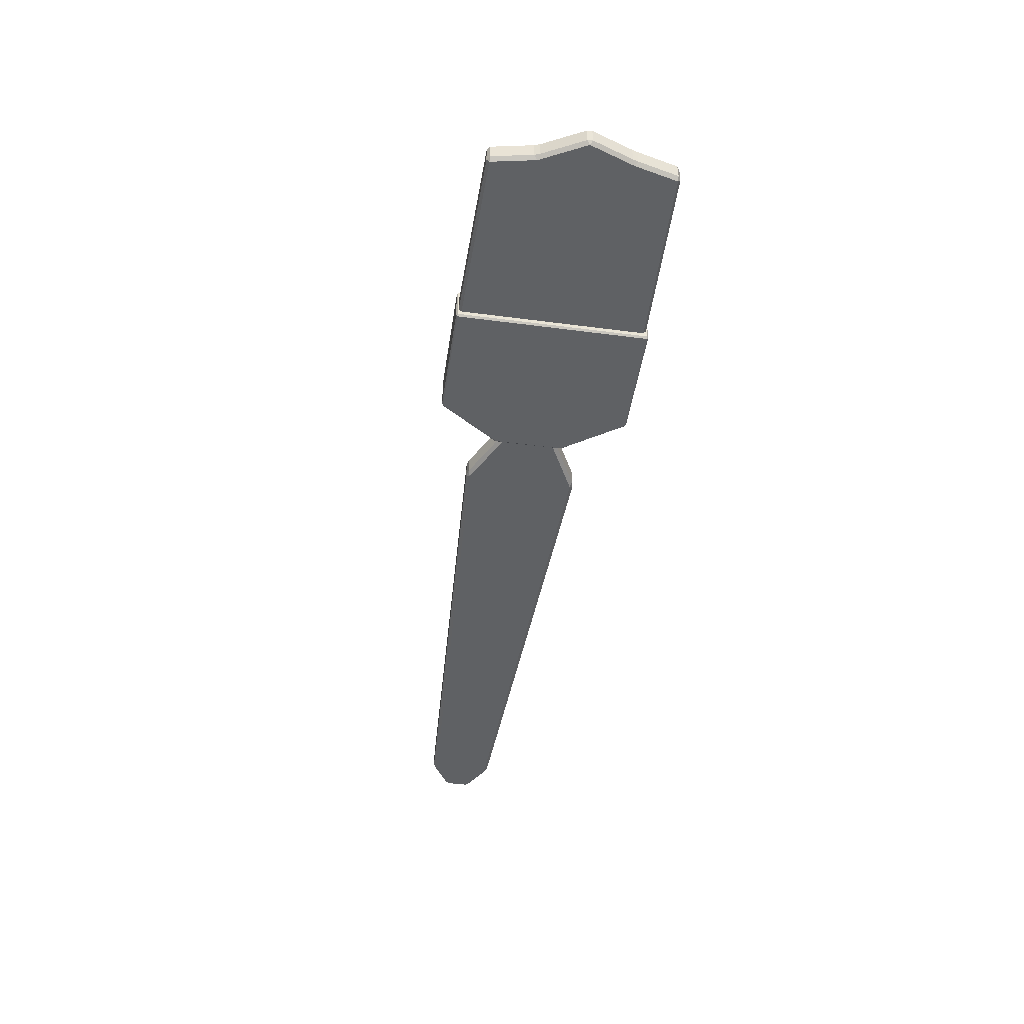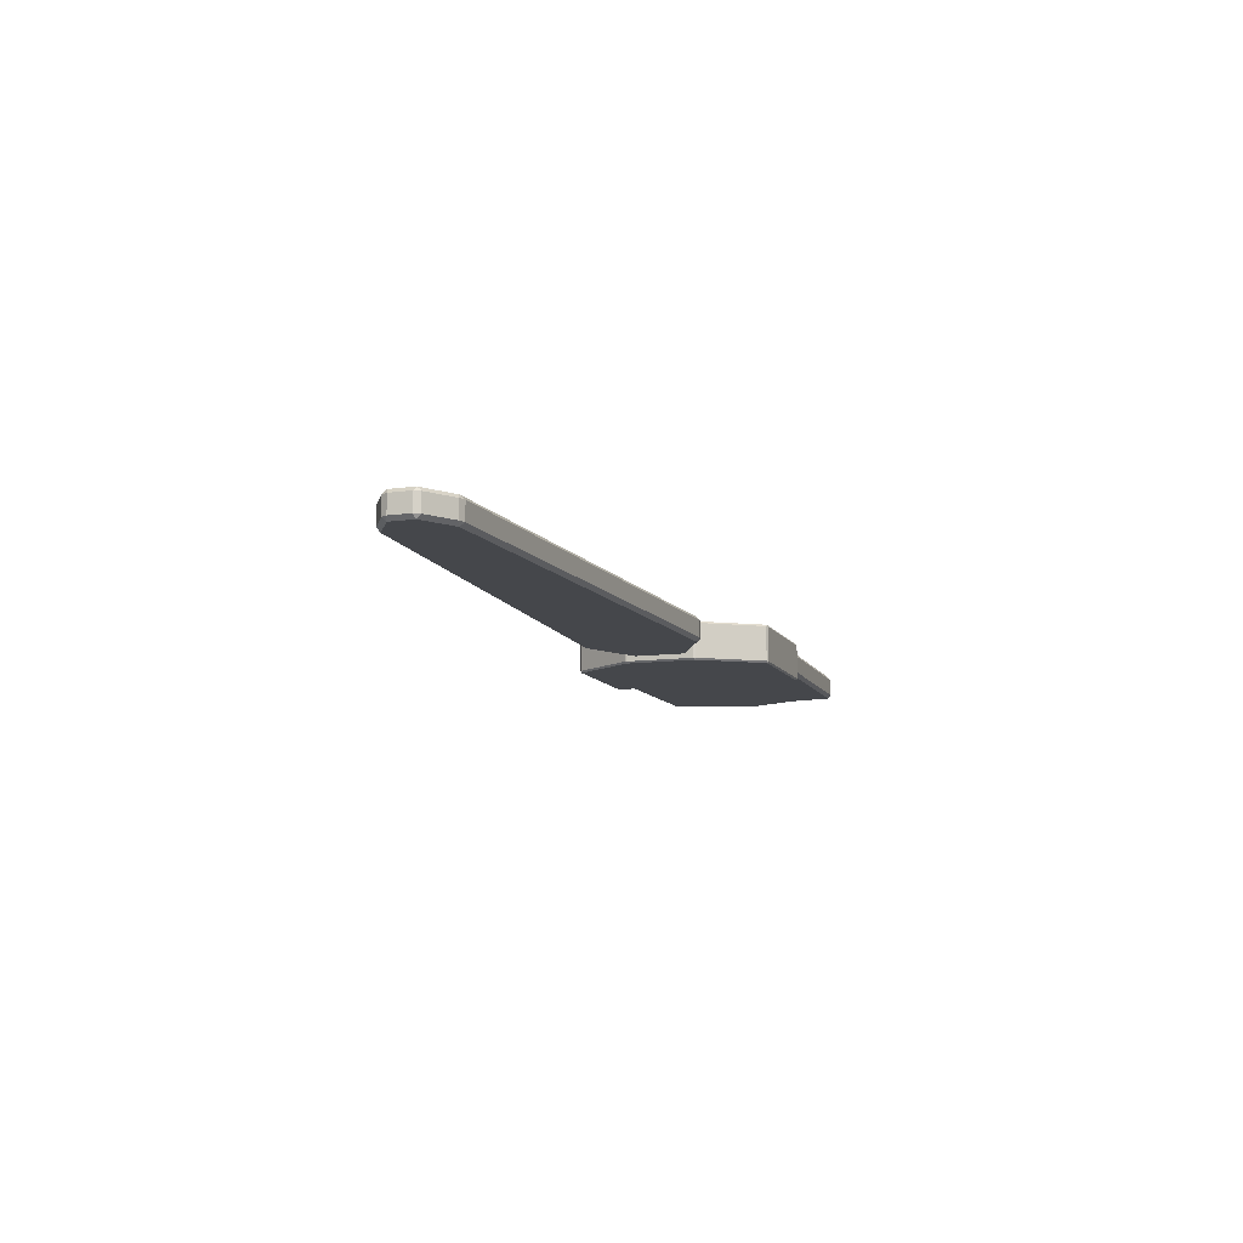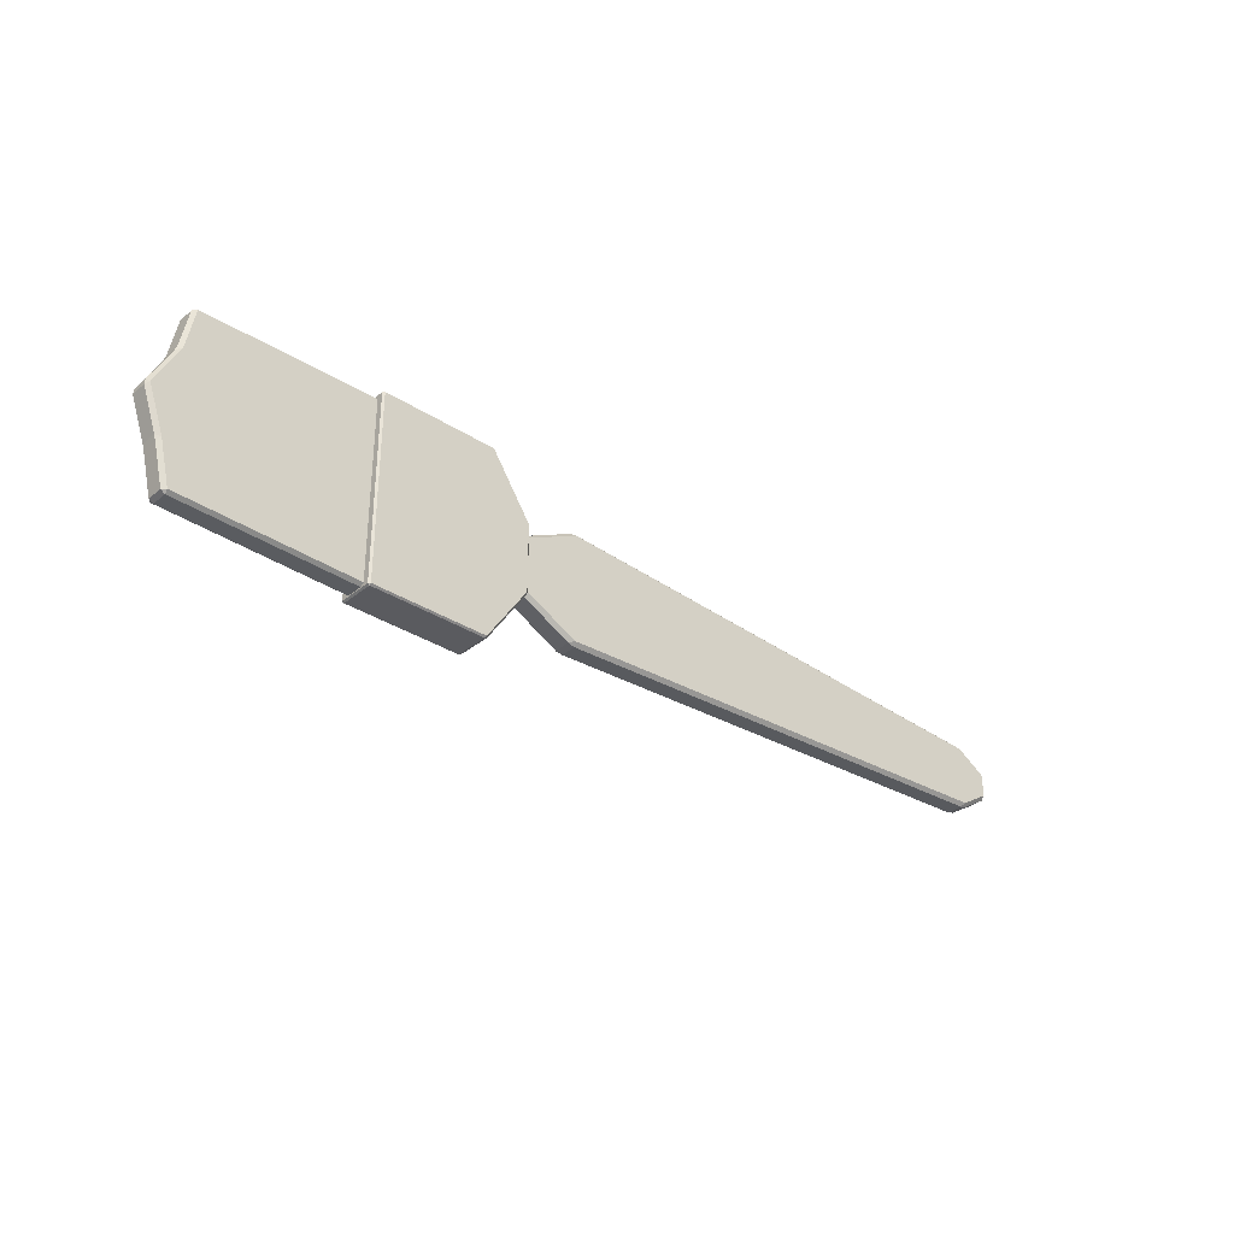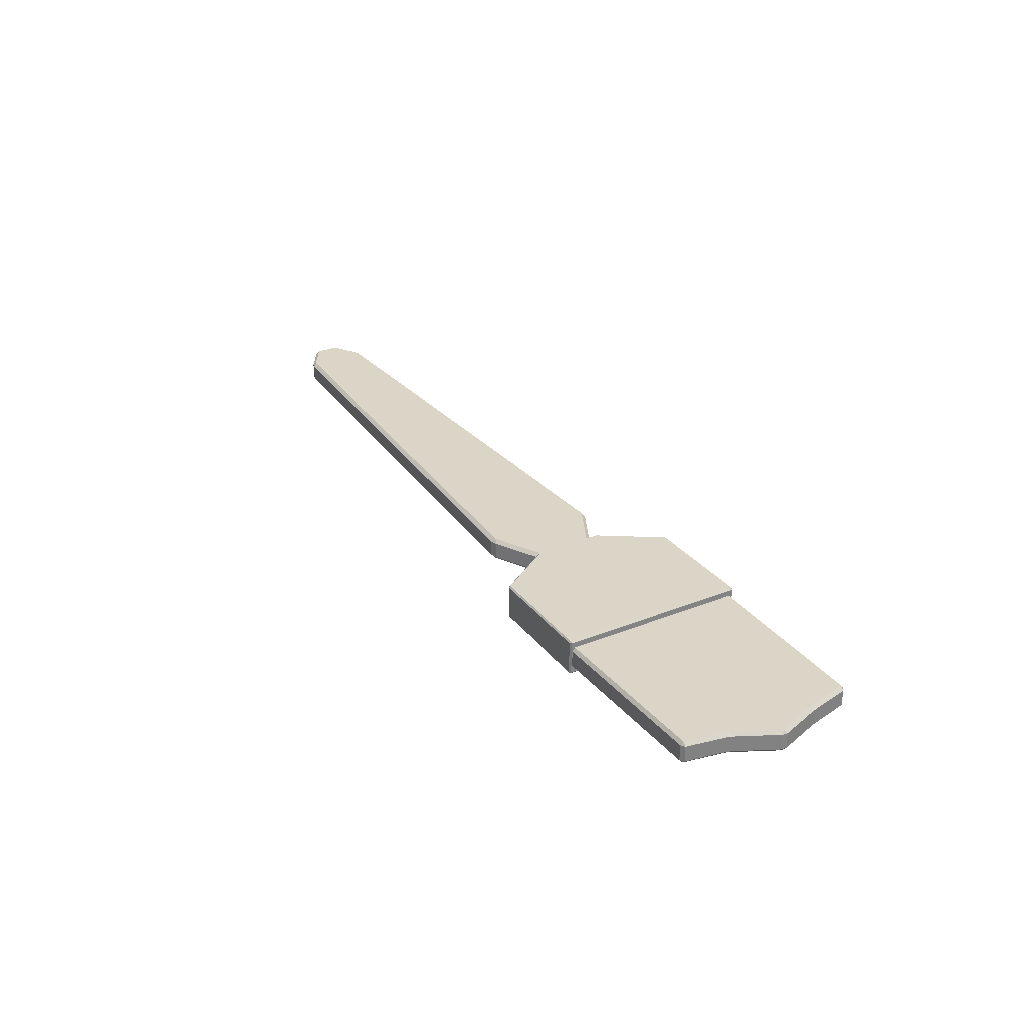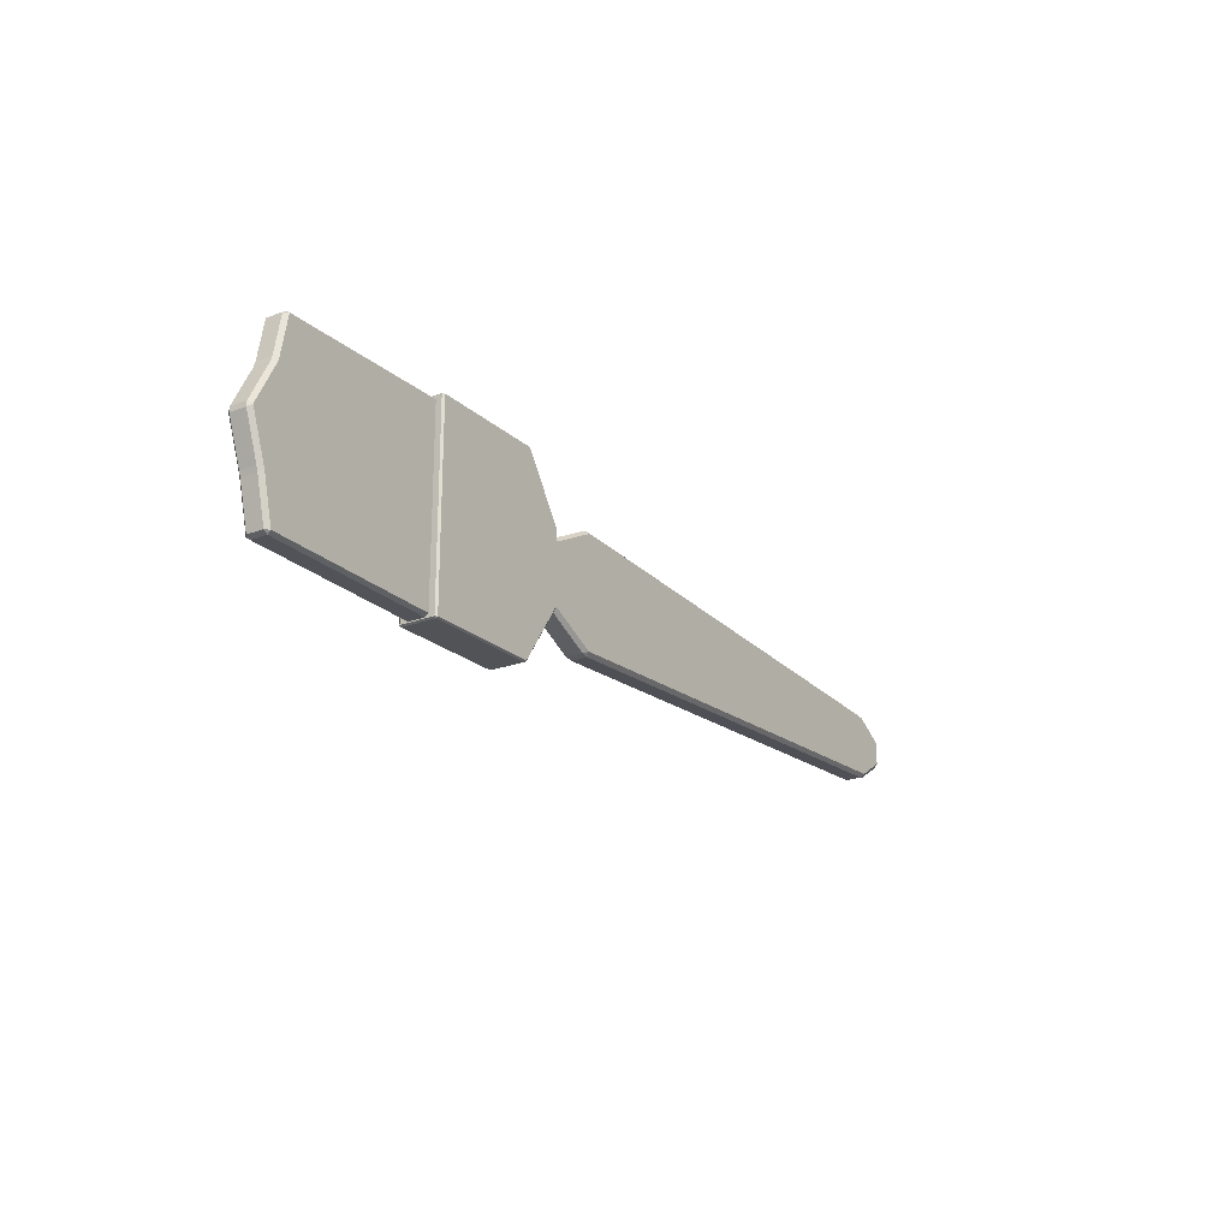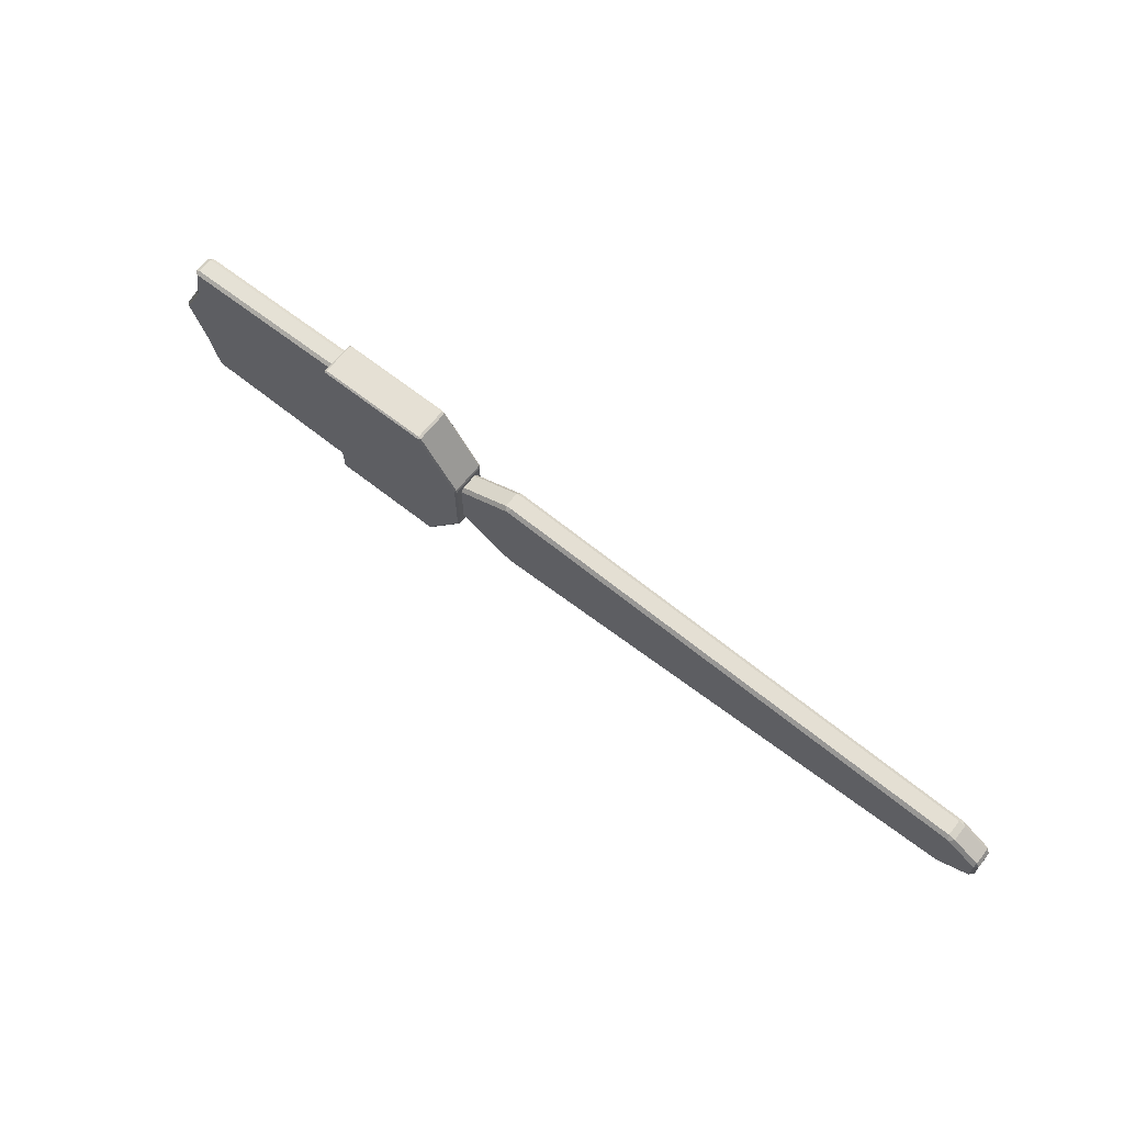
<metadata>
{"format":"obj","ext":"obj","renderer":"f3d","projection":"perspective","resolution":1024,"background":"white","views":[{"elev":-46.4,"azim":81.5,"up":"+Y"},{"elev":-10.5,"azim":-71.3,"up":"+Y"},{"elev":-33.0,"azim":138.4,"up":"+Z"},{"elev":29.6,"azim":59.5,"up":"+Y"},{"elev":-21.7,"azim":123.6,"up":"+Z"},{"elev":65.4,"azim":-141.6,"up":"+Z"}]}
</metadata>
<code>
o Plane
v 0.8741 0.02731 0.2606
v 0.8641 0.02731 0.2533
v 0.8741 0.01731 0.2531
v 1.364 0.02731 0.2506
v 1.365 0.01731 0.243
v 1.375 0.02731 0.2429
v 0.8741 0.02731 -0.2606
v 0.8741 0.01731 -0.2531
v 0.8641 0.02731 -0.2533
v 1.377 0.02731 -0.2506
v 1.388 0.02731 -0.2429
v 1.378 0.01731 -0.243
v 1.396 0.02731 0.1326
v 1.388 0.01731 0.1233
v 1.401 0.02731 0.1181
v 1.458 0.02731 0.007038
v 1.451 0.01731 -0.000428
v 1.459 0.02731 -0.00729
v 1.415 0.02731 -0.1326
v 1.42 0.02731 -0.1179
v 1.407 0.01731 -0.1235
v 0.8741 0.08253 0.2531
v 0.8641 0.07253 0.2533
v 0.8741 0.07253 0.2606
v 1.364 0.07253 0.2506
v 1.375 0.07253 0.2429
v 1.365 0.08253 0.243
v 0.8741 0.08253 -0.2531
v 0.8741 0.07253 -0.2606
v 0.8641 0.07253 -0.2533
v 1.377 0.07253 -0.2506
v 1.378 0.08253 -0.243
v 1.388 0.07253 -0.2429
v 1.396 0.07253 0.1326
v 1.401 0.07253 0.1181
v 1.388 0.08253 0.1233
v 1.458 0.07253 0.007038
v 1.459 0.07253 -0.00729
v 1.451 0.08253 -0.000428
v 1.415 0.07253 -0.1326
v 1.407 0.08253 -0.1235
v 1.42 0.07253 -0.1179
f 18 20 42 38
f 19 11 33 40
f 9 2 23 30
f 22 27 36 39 41 32 28
f 15 16 37 35
f 3 8 12 21 17 14 5
f 6 13 34 26
f 10 7 29 31
f 1 2 3
f 4 5 6
f 7 8 9
f 10 11 12
f 13 14 15
f 16 17 18
f 19 20 21
f 22 23 24
f 25 26 27
f 28 29 30
f 31 32 33
f 34 35 36
f 37 38 39
f 40 41 42
f 3 5 4 1
f 7 10 12 8
f 21 12 11 19
f 5 14 13 6
f 14 17 16 15
f 17 21 20 18
f 2 9 8 3
f 24 25 27 22
f 28 32 31 29
f 40 33 32 41
f 26 34 36 27
f 35 37 39 36
f 38 42 41 39
f 18 38 37 16
f 34 13 15 35
f 9 30 29 7
f 33 11 10 31
f 1 24 23 2
f 22 28 30 23
f 19 40 42 20
f 6 26 25 4
f 1 4 25 24
o Plane.001
v -1.103 0.0277 0.09413
v -1.11 0.0177 0.08378
v -1.122 0.0277 0.08841
v 0.2786 0.0277 0.1602
v 0.2975 0.0277 0.1561
v 0.2864 0.0177 0.1506
v 0.4507 0.0277 0.07728
v 0.4595 0.0277 0.0627
v 0.4495 0.0177 0.0666
v -1.197 0.0277 0.04236
v -1.195 0.0177 0.03153
v -1.205 0.0277 0.02712
v -1.103 0.0277 -0.09413
v -1.122 0.0277 -0.08841
v -1.11 0.0177 -0.08378
v 0.2786 0.0277 -0.1602
v 0.2864 0.0177 -0.1506
v 0.2975 0.0277 -0.1561
v 0.4507 0.0277 -0.07728
v 0.4495 0.0177 -0.0666
v 0.4595 0.0277 -0.0627
v -1.197 0.0277 -0.04236
v -1.205 0.0277 -0.02712
v -1.195 0.0177 -0.03153
v -1.103 0.07278 0.09413
v -1.122 0.07278 0.08841
v -1.11 0.08278 0.08378
v 0.2786 0.07278 0.1602
v 0.2864 0.08278 0.1506
v 0.2975 0.07278 0.1561
v 0.4507 0.07278 0.07728
v 0.4495 0.08278 0.0666
v 0.4595 0.07278 0.0627
v -1.197 0.07278 0.04236
v -1.205 0.07278 0.02712
v -1.195 0.08278 0.03153
v -1.103 0.07278 -0.09413
v -1.11 0.08278 -0.08378
v -1.122 0.07278 -0.08841
v 0.2786 0.07278 -0.1602
v 0.2975 0.07278 -0.1561
v 0.2864 0.08278 -0.1506
v 0.4507 0.07278 -0.07728
v 0.4595 0.07278 -0.0627
v 0.4495 0.08278 -0.0666
v -1.197 0.07278 -0.04236
v -1.195 0.08278 -0.03153
v -1.205 0.07278 -0.02712
f 45 68 76 52
f 54 77 90 65
f 69 71 74 87 84 80 89 78
f 64 88 81 56
f 49 73 72 47
f 55 79 82 58
f 60 83 85 61
f 63 86 75 50
f 44 53 66 57 59 62 51 48
f 43 45 44
f 46 48 47
f 49 51 50
f 52 54 53
f 55 57 56
f 58 60 59
f 61 63 62
f 64 66 65
f 67 69 68
f 70 72 71
f 73 75 74
f 76 78 77
f 79 81 80
f 82 84 83
f 85 87 86
f 88 90 89
f 43 44 48 46
f 52 53 44 45
f 47 48 51 49
f 57 55 58 59
f 66 64 56 57
f 59 60 61 62
f 53 54 65 66
f 50 51 62 63
f 69 67 70 71
f 78 76 68 69
f 71 72 73 74
f 79 80 84 82
f 88 89 80 81
f 83 84 87 85
f 77 78 89 90
f 74 75 86 87
f 49 50 75 73
f 85 86 63 61
f 82 83 60 58
f 81 79 55 56
f 54 52 76 77
f 67 68 45 43
f 64 65 90 88
f 46 47 72 70
f 46 70 67 43
o Plane.002
v 0.881 0.005 0.2668
v 0.886 0.005 0.263
v 0.881 0 0.263
v 0.5641 0.005 0.2668
v 0.5621 0 0.263
v 0.5568 0.005 0.2634
v 0.4473 0.005 0.09974
v 0.45 0 0.09547
v 0.445 0.005 0.0926
v 0.881 0.005 -0.2668
v 0.881 0 -0.263
v 0.886 0.005 -0.263
v 0.5641 0.005 -0.2668
v 0.5568 0.005 -0.2634
v 0.5621 0 -0.263
v 0.4473 0.005 -0.09974
v 0.445 0.005 -0.0926
v 0.45 0 -0.09547
v 0.881 0.09889 0.2668
v 0.881 0.1039 0.263
v 0.886 0.09889 0.263
v 0.5641 0.09889 0.2668
v 0.5568 0.09889 0.2634
v 0.5621 0.1039 0.263
v 0.4473 0.09889 0.09974
v 0.445 0.09889 0.0926
v 0.45 0.1039 0.09547
v 0.881 0.09889 -0.2668
v 0.886 0.09889 -0.263
v 0.881 0.1039 -0.263
v 0.5641 0.09889 -0.2668
v 0.5621 0.1039 -0.263
v 0.5568 0.09889 -0.2634
v 0.4473 0.09889 -0.09974
v 0.45 0.1039 -0.09547
v 0.445 0.09889 -0.0926
f 102 119 111 92
f 96 113 115 97
f 106 124 123 104
f 95 98 108 105 101 93
f 103 121 118 100
f 114 110 120 122 125 117
f 99 116 126 107
f 91 93 92
f 94 96 95
f 97 99 98
f 100 102 101
f 103 105 104
f 106 108 107
f 109 111 110
f 112 114 113
f 115 117 116
f 118 120 119
f 121 123 122
f 124 126 125
f 94 95 93 91
f 97 98 95 96
f 105 103 100 101
f 108 106 104 105
f 92 93 101 102
f 98 99 107 108
f 114 112 109 110
f 117 115 113 114
f 121 122 120 118
f 124 125 122 123
f 110 111 119 120
f 116 117 125 126
f 91 92 111 109
f 118 119 102 100
f 123 121 103 104
f 96 94 112 113
f 106 107 126 124
f 115 116 99 97
f 91 109 112 94

</code>
